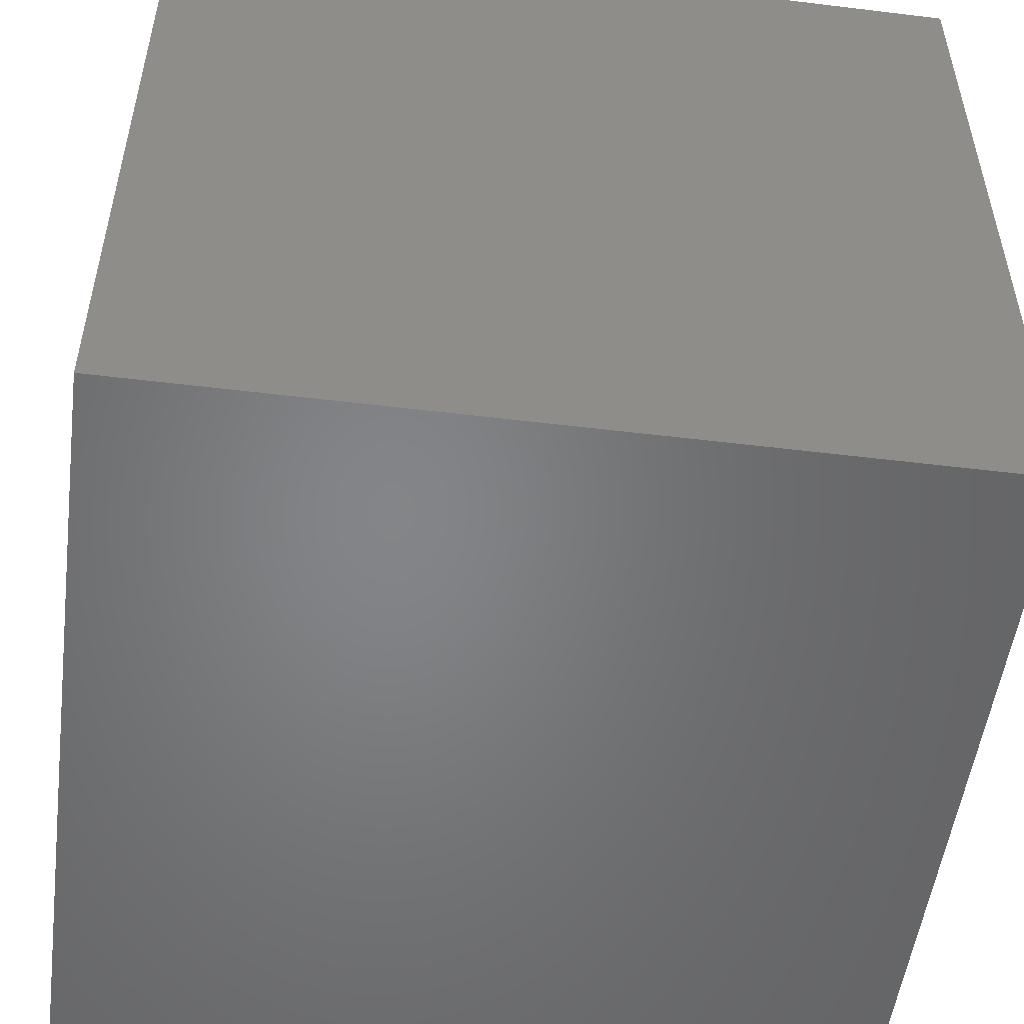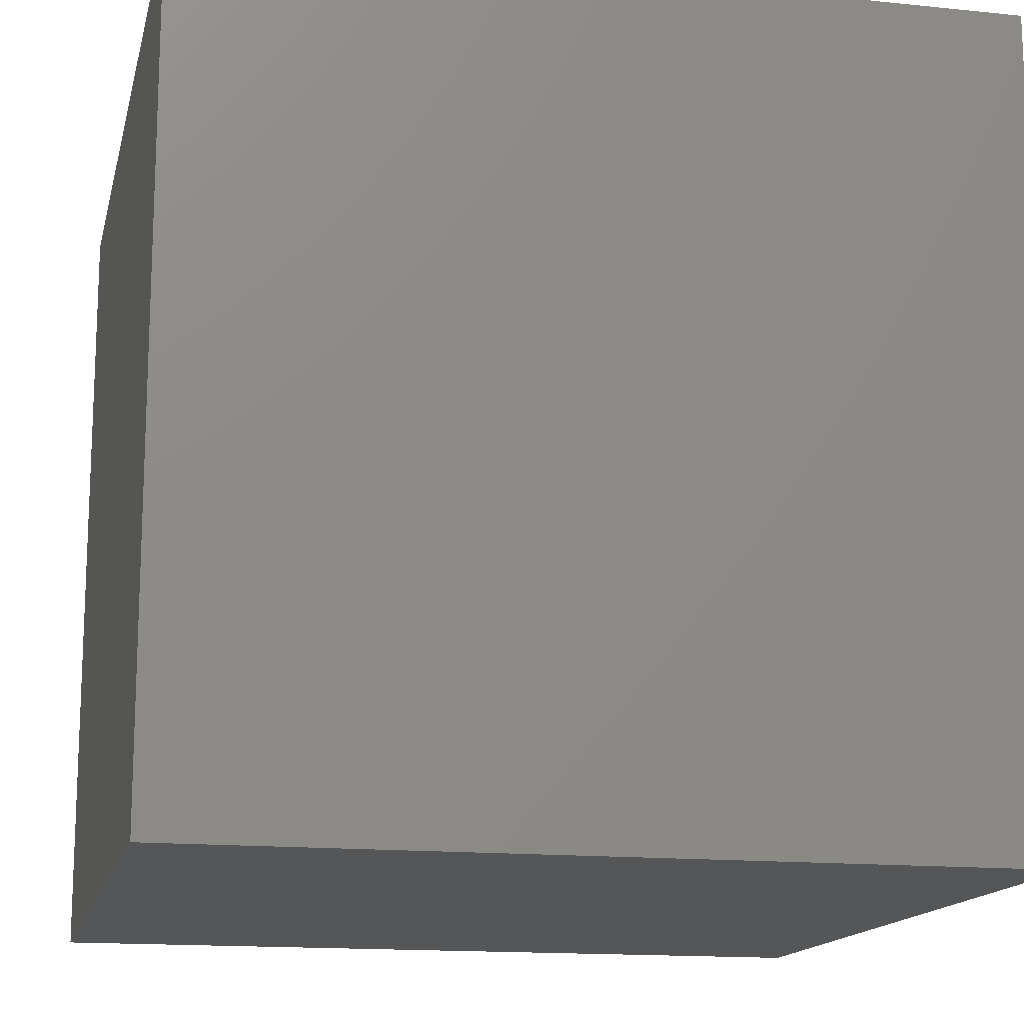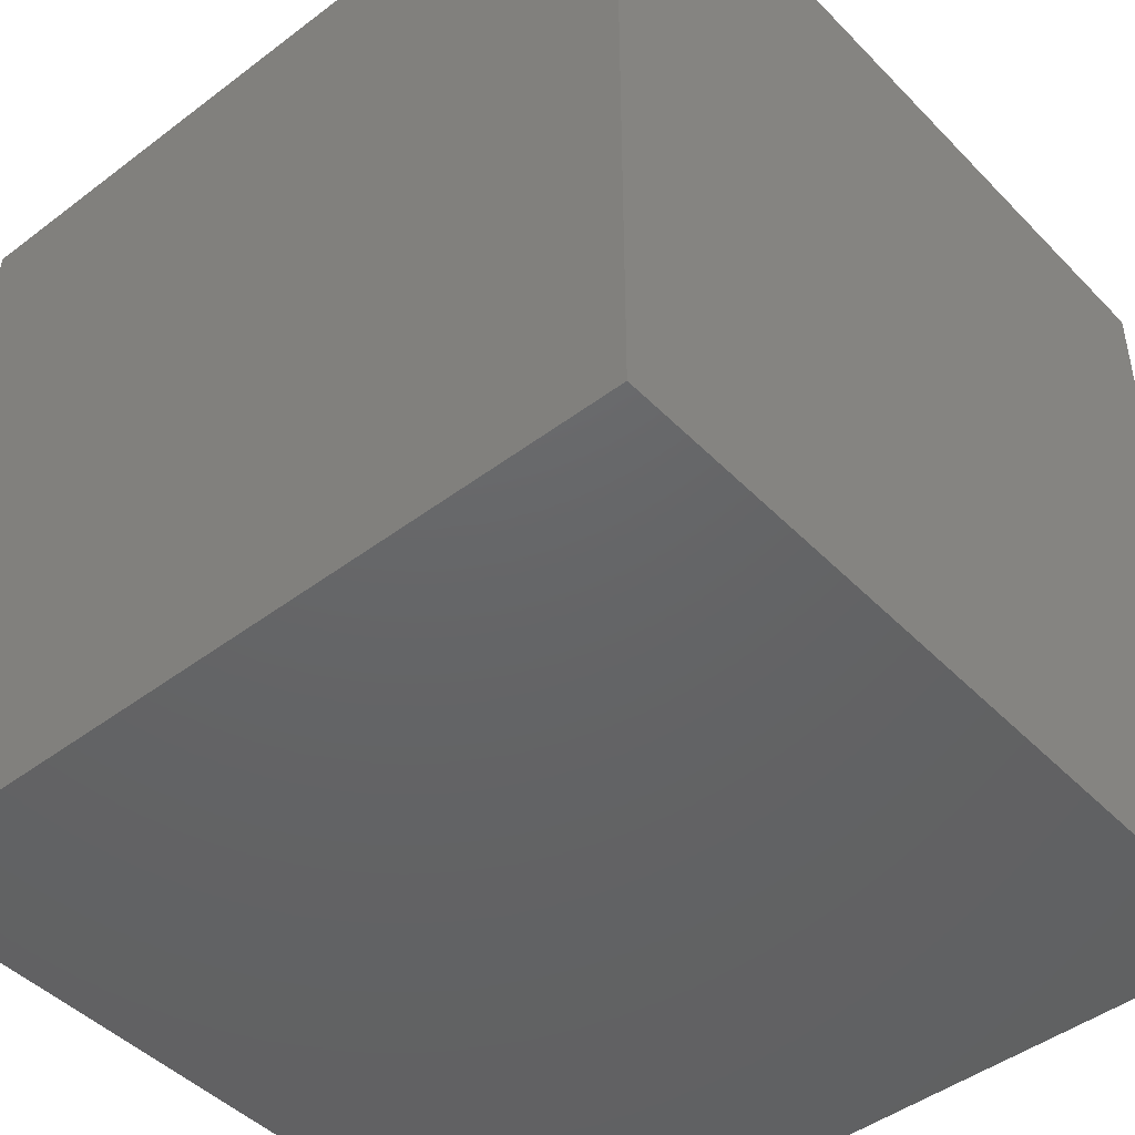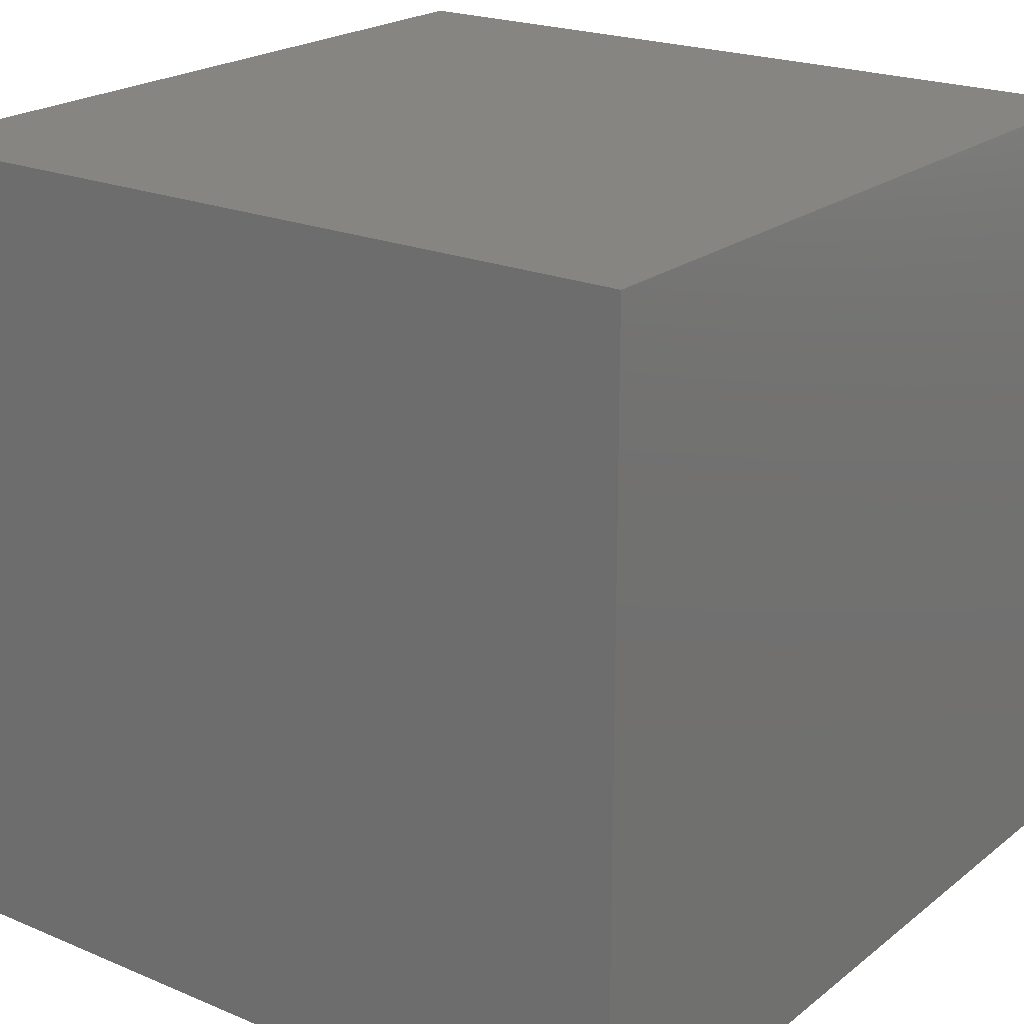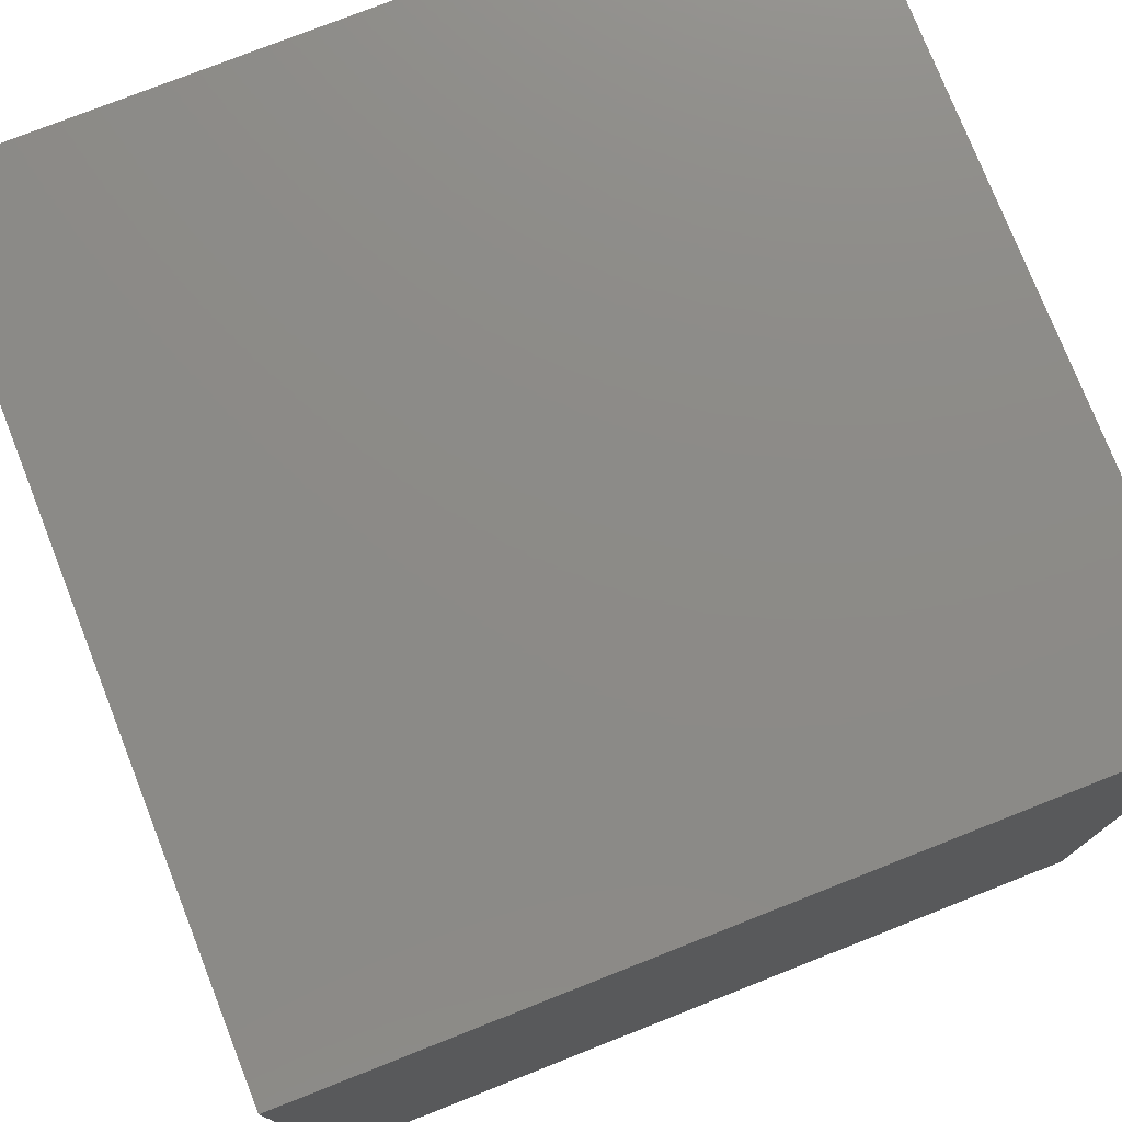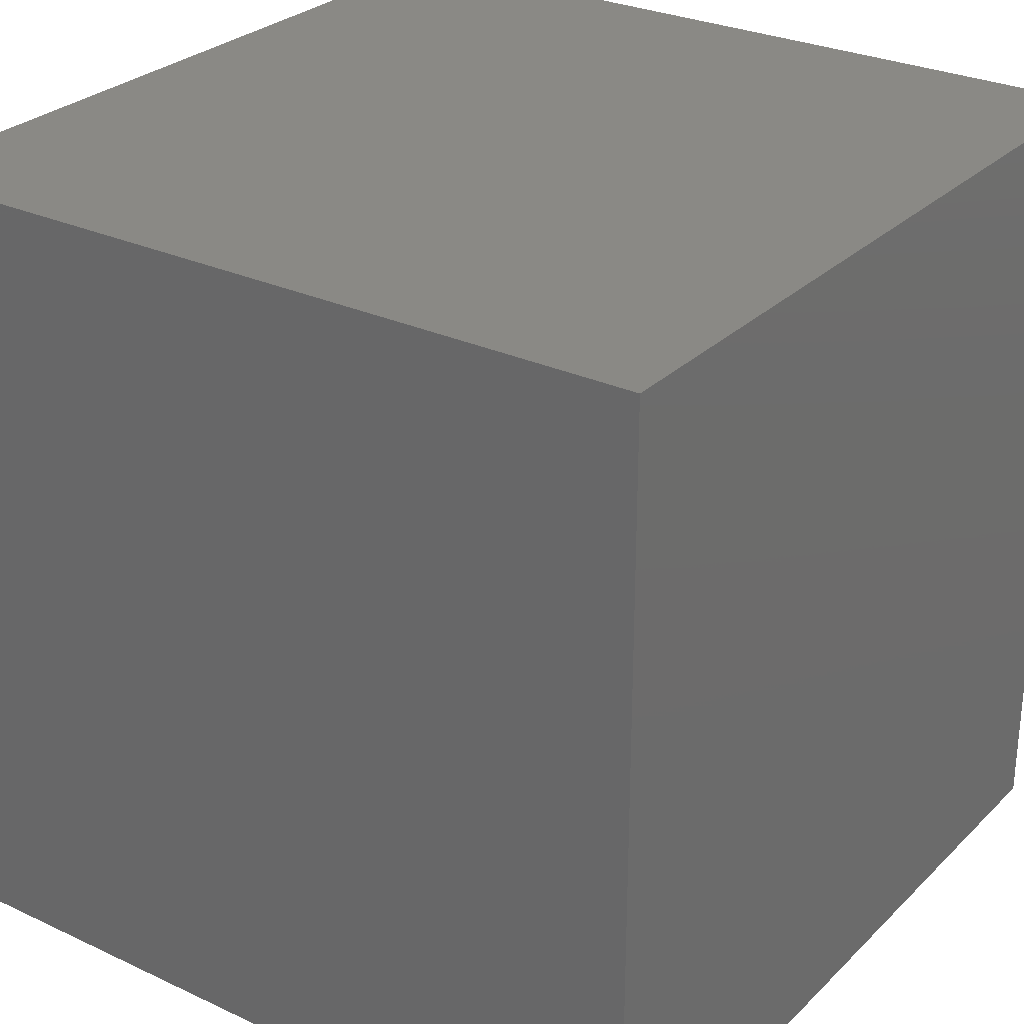
<metadata>
{"format":"stl","ext":"stl","renderer":"f3d","projection":"perspective","resolution":1024,"background":"white","views":[{"elev":-52.2,"azim":172.5,"up":"+Y"},{"elev":-15.0,"azim":-12.5,"up":"+Y"},{"elev":-45.9,"azim":130.9,"up":"+Y"},{"elev":21.4,"azim":36.6,"up":"+Y"},{"elev":76.7,"azim":-111.5,"up":"+Y"},{"elev":28.2,"azim":-54.8,"up":"+Z"}]}
</metadata>
<code>
# stl→obj: 8 verts, 12 faces
v 4 4 -6
v 3 4 -6
v 4 3 -6
v 3 3 -6
v 4 3 -7
v 3 3 -7
v 4 4 -7
v 3 4 -7
f 1 2 3
f 3 2 4
f 5 6 7
f 7 6 8
f 4 6 3
f 3 6 5
f 2 8 4
f 4 8 6
f 1 7 2
f 2 7 8
f 3 5 1
f 1 5 7

</code>
